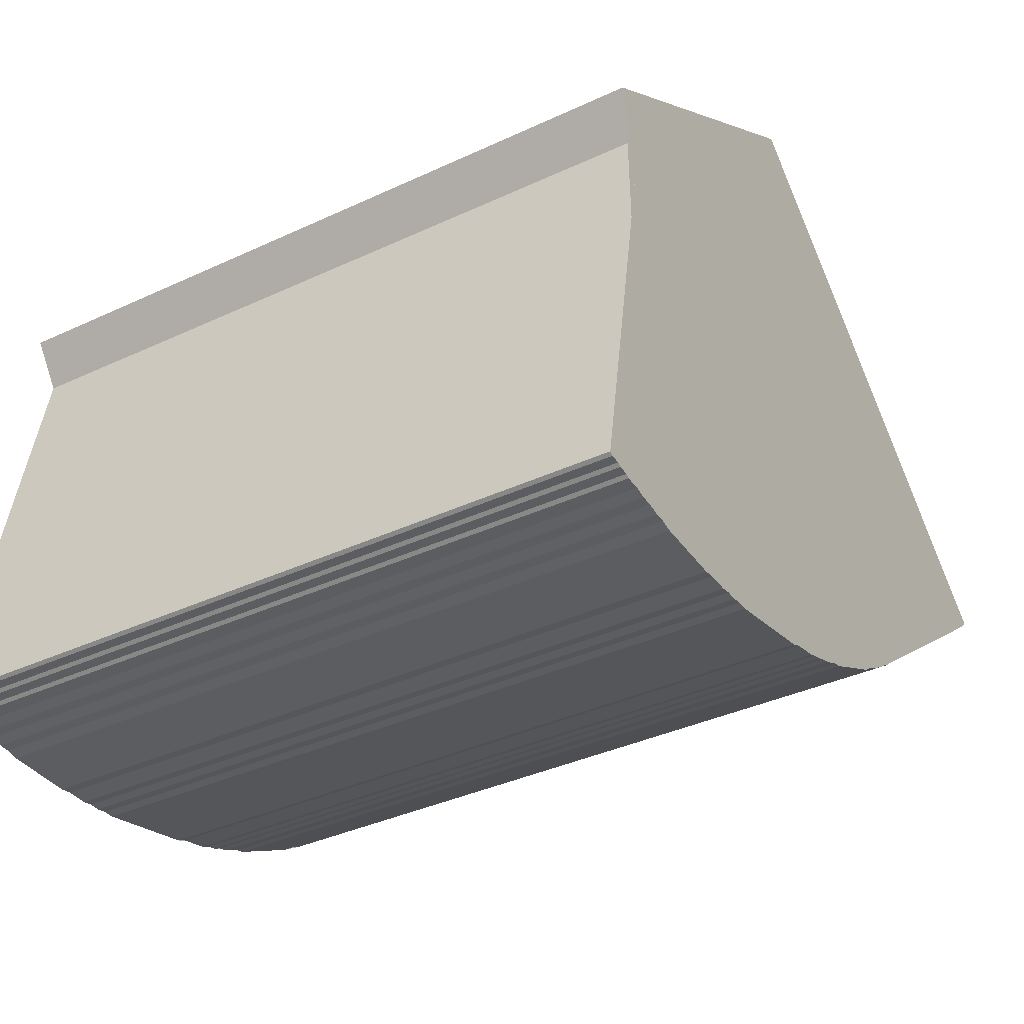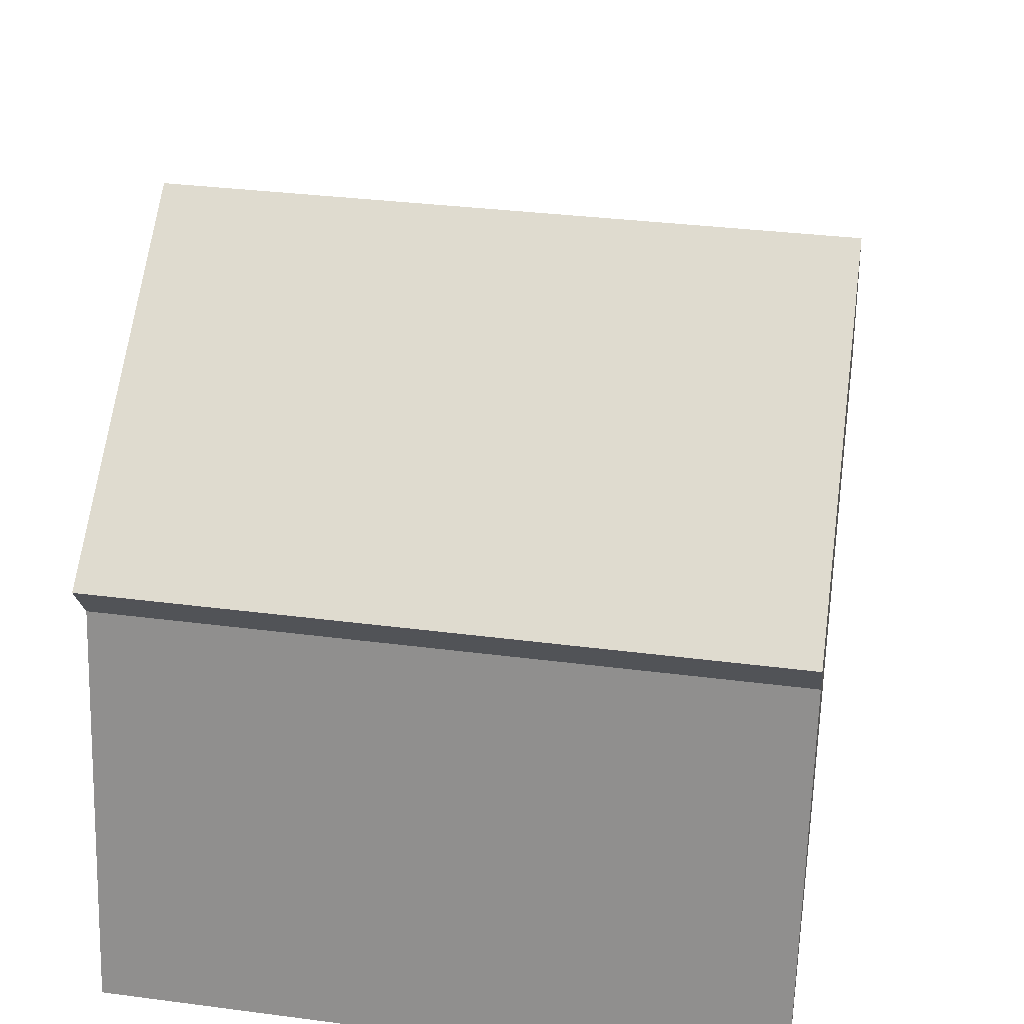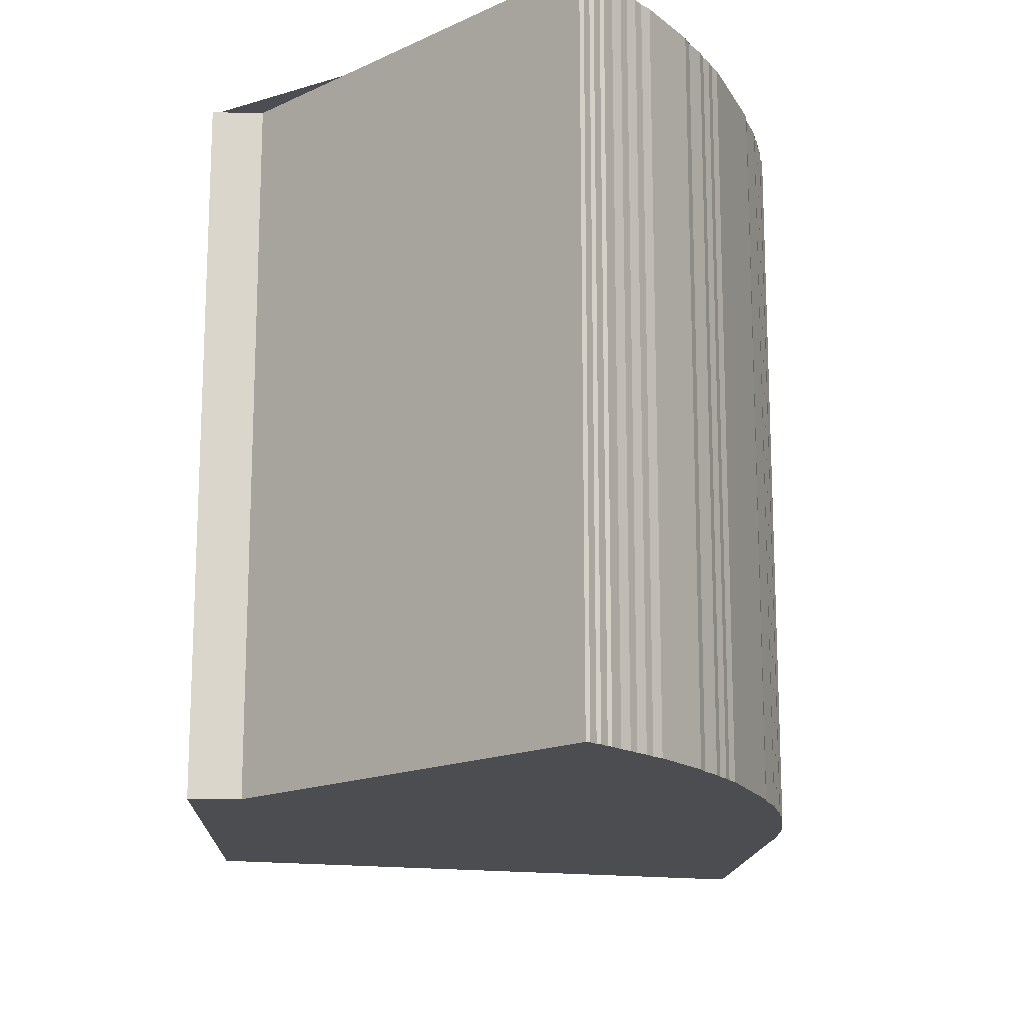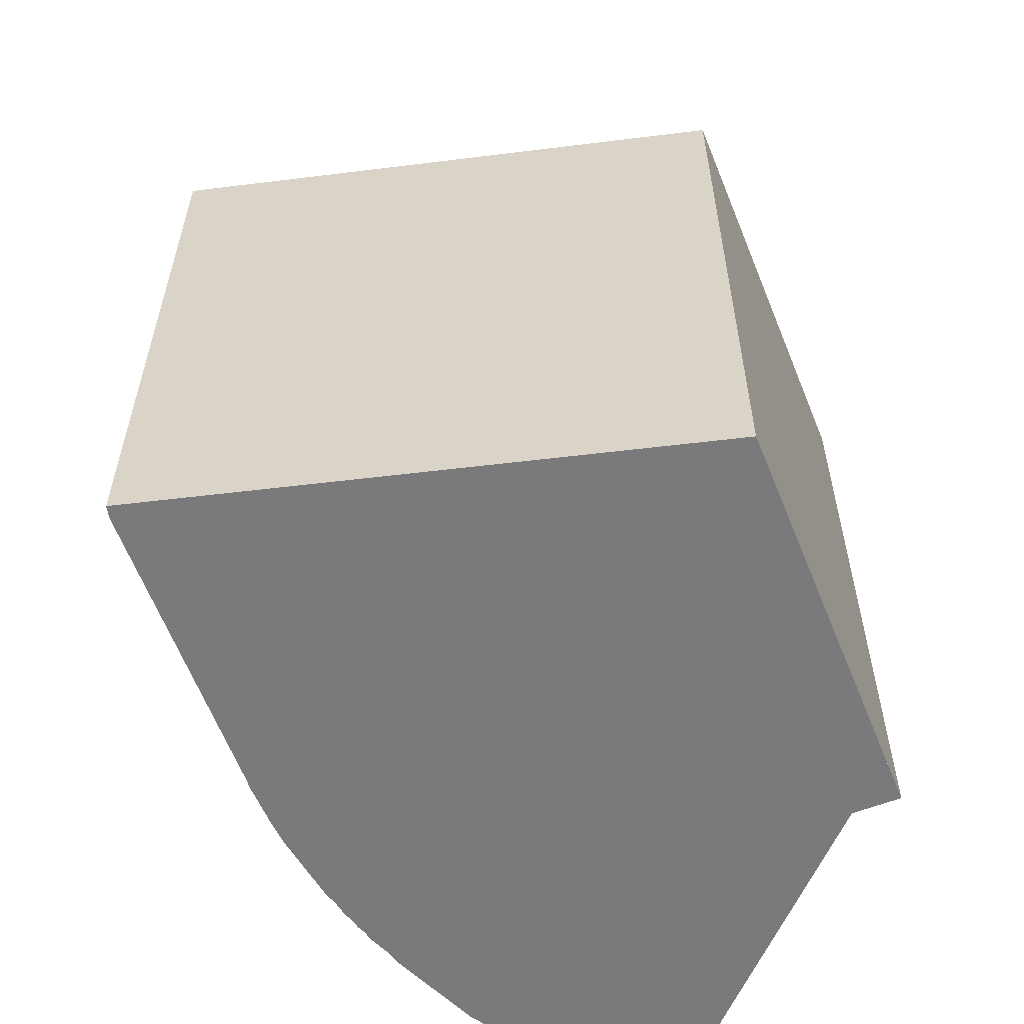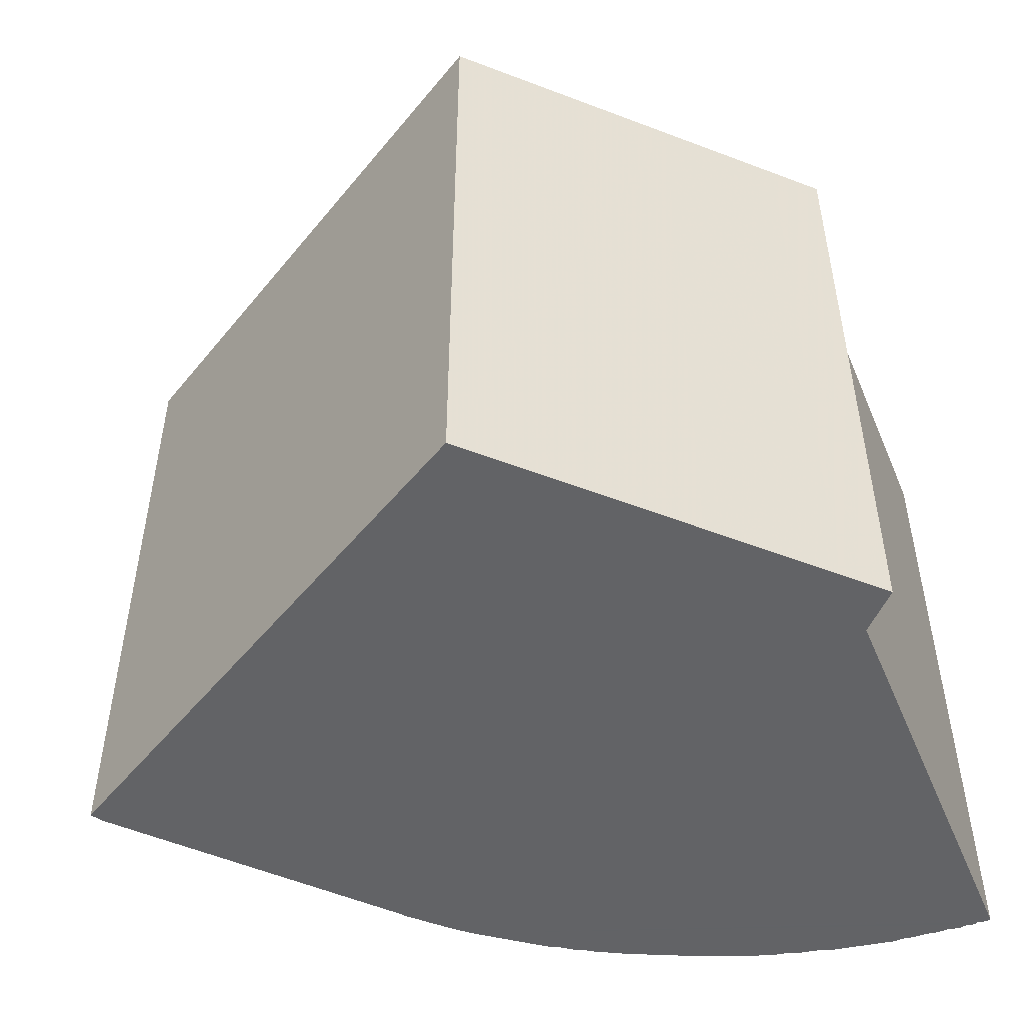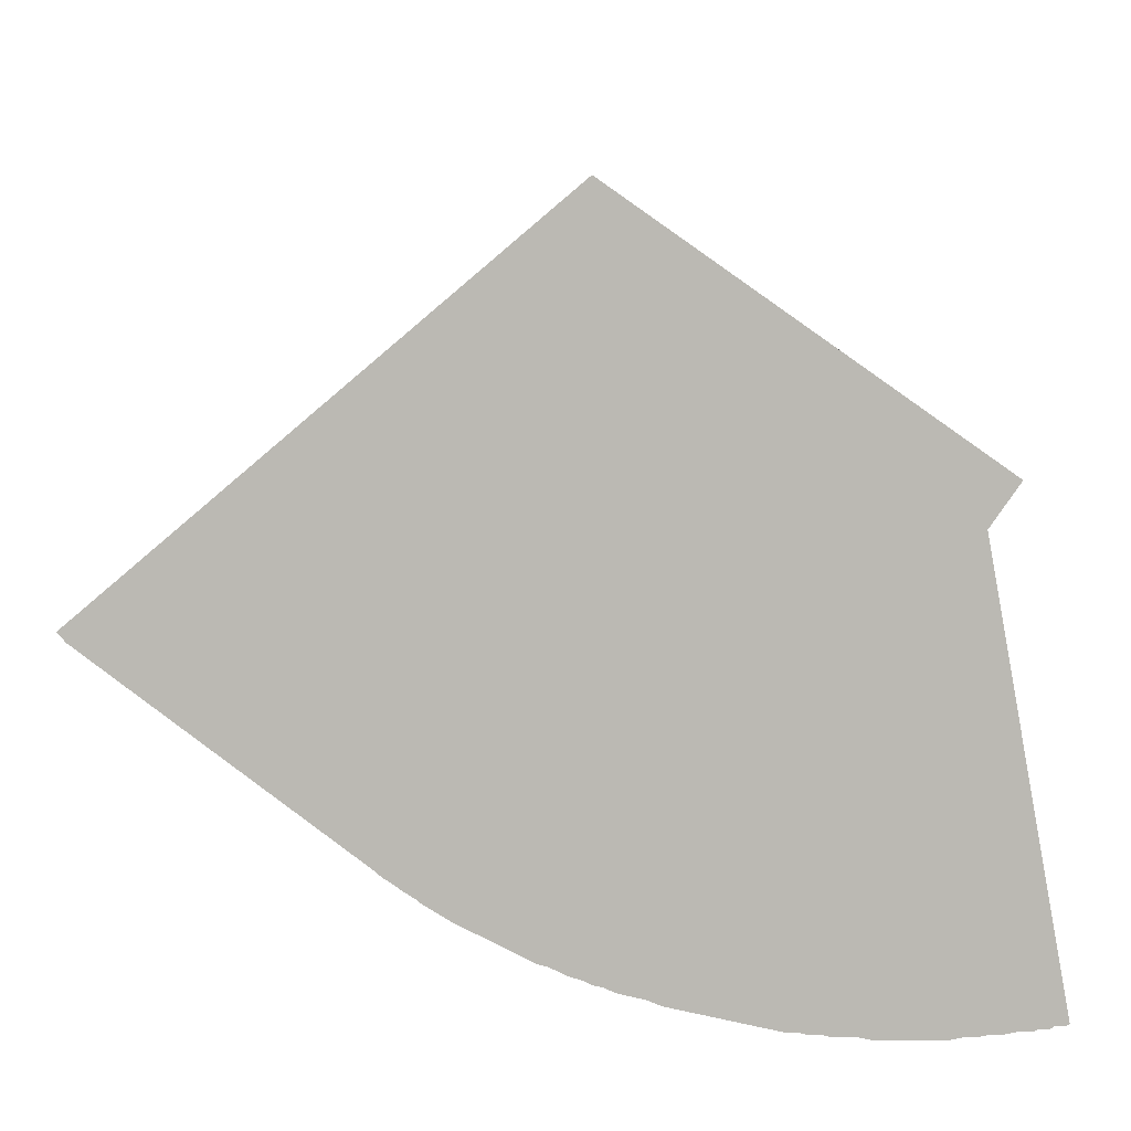
<metadata>
{"format":"obj","ext":"obj","renderer":"f3d","projection":"perspective","resolution":1024,"background":"white","views":[{"elev":-37.0,"azim":-58.9,"up":"+Y"},{"elev":33.3,"azim":-79.9,"up":"+Y"},{"elev":-15.8,"azim":-56.8,"up":"+Z"},{"elev":-58.2,"azim":146.9,"up":"+Z"},{"elev":-50.9,"azim":-168.0,"up":"+Z"},{"elev":7.0,"azim":179.6,"up":"+Y"}]}
</metadata>
<code>
v -685.5 -826.8 9.386
v -685.6 -826.9 9.388
v -686.6 -827.4 9.401
v -686.7 -827.4 9.403
v -687 -827.6 9.407
v -687.1 -827.6 9.408
v -687.2 -827.7 9.41
v -687.4 -827.7 9.412
v -687.5 -827.8 9.414
v -687.9 -827.8 9.419
v -688 -827.9 9.421
v -689.5 -828.2 9.439
v -689.6 -828.2 9.441
v -689.7 -828.2 9.443
v -689.9 -828.2 9.445
v -690 -828.3 9.447
v -690.3 -828.3 9.451
v -690.5 -828.3 9.453
v -691.4 -828.3 9.464
v -691.5 -828.3 9.466
v -691.7 -828.3 9.468
v -691.9 -828.2 9.47
v -692 -828.2 9.472
v -692.2 -828.2 9.474
v -692.4 -828.2 9.477
v -692.4 -828.2 9.477
v -692.5 -828.2 9.479
v -692.6 -828.2 9.479
v -692.7 -828.2 9.481
v -692.8 -828.1 9.482
v -691.7 -822.4 9.458
v -692.1 -821.8 9.462
v -687.2 -818.4 9.393
v -681.2 -823.5 9.325
v -681.3 -823.7 9.326
v -684.7 -826.3 9.375
v -684.8 -826.4 9.377
v -684.9 -826.4 9.378
v -685 -826.5 9.38
v -685.2 -826.6 9.381
v -685.3 -826.7 9.383
v -687.7 -827.8 9.416
v -681.6 -823.1 9.33
v -687.1 -818.5 9.392
v -692 -821.9 9.461
v -682.4 -822.5 9.339
v -682.7 -824 9.345
v -692 -824.2 9.465
v -683 -824.2 9.349
v -692.3 -825.6 9.471
v -684.8 -825.6 9.375
v -687.3 -824.2 9.404
v -686.3 -825.6 9.395
v -685.8 -826.3 9.389
v -692 -824.2 9.465
v -692.3 -825.6 9.471
v -692.7 -828.1 9.481
v -692 -828.2 9.472
v -689.7 -828.2 9.443
v -690.1 -828.2 9.448
v -687.5 -827.6 9.413
v -690.3 -828.3 9.45
v -682.9 -824.9 9.349
v -682.8 -824.2 9.346
v -682 -824.2 9.336
v -683.8 -825.6 9.362
v -685.5 -826.8 9.386
v -690 -820.3 9.432
v -689.9 -820.4 9.431
v -691.5 -821.4 9.453
v -691.5 -821.5 9.454
v -686.8 -827.5 9.404
v -685.6 -826.9 9.388
v -685.5 -826.8 9.386
v -685.5 -826.8 0
v -685.6 -826.9 0
v -686.6 -827.4 9.401
v -685.6 -826.9 9.388
v -685.6 -826.9 0
v -686.6 -827.4 0
v -686.7 -827.4 9.403
v -686.6 -827.4 9.401
v -686.6 -827.4 0
v -686.7 -827.4 -1.776e-15
v -686.8 -827.5 9.404
v -686.7 -827.4 9.403
v -686.7 -827.4 -1.776e-15
v -686.8 -827.5 0
v -687.1 -827.6 9.408
v -687 -827.6 9.407
v -687 -827.6 -1.776e-15
v -687.1 -827.6 0
v -687.2 -827.7 9.41
v -687.1 -827.6 9.408
v -687.1 -827.6 0
v -687.2 -827.7 0
v -687.4 -827.7 9.412
v -687.2 -827.7 9.41
v -687.2 -827.7 0
v -687.4 -827.7 0
v -687.5 -827.8 9.414
v -687.4 -827.7 9.412
v -687.4 -827.7 0
v -687.5 -827.8 0
v -687.7 -827.8 9.416
v -687.5 -827.8 9.414
v -687.5 -827.8 0
v -687.7 -827.8 0
v -688 -827.9 9.421
v -687.9 -827.8 9.419
v -687.9 -827.8 0
v -688 -827.9 -1.776e-15
v -689.5 -828.2 9.439
v -688 -827.9 9.421
v -688 -827.9 -1.776e-15
v -689.5 -828.2 0
v -689.6 -828.2 9.441
v -689.5 -828.2 9.439
v -689.5 -828.2 0
v -689.6 -828.2 0
v -689.7 -828.2 9.443
v -689.6 -828.2 9.441
v -689.6 -828.2 0
v -689.7 -828.2 0
v -689.9 -828.2 9.445
v -689.7 -828.2 9.443
v -689.7 -828.2 0
v -689.9 -828.2 0
v -690 -828.3 9.447
v -689.9 -828.2 9.445
v -689.9 -828.2 0
v -690 -828.3 0
v -690.3 -828.3 9.45
v -690 -828.3 9.447
v -690 -828.3 0
v -690.3 -828.3 0
v -690.5 -828.3 9.453
v -690.3 -828.3 9.451
v -690.3 -828.3 1.776e-15
v -690.5 -828.3 0
v -691.4 -828.3 9.464
v -690.5 -828.3 9.453
v -690.5 -828.3 0
v -691.4 -828.3 0
v -691.5 -828.3 9.466
v -691.4 -828.3 9.464
v -691.4 -828.3 0
v -691.5 -828.3 0
v -691.7 -828.3 9.468
v -691.5 -828.3 9.466
v -691.5 -828.3 0
v -691.7 -828.3 0
v -691.9 -828.2 9.47
v -691.7 -828.3 9.468
v -691.7 -828.3 0
v -691.9 -828.2 1.776e-15
v -692 -828.2 9.472
v -691.9 -828.2 9.47
v -691.9 -828.2 1.776e-15
v -692 -828.2 0
v -692 -828.2 9.472
v -692 -828.2 9.472
v -692 -828.2 0
v -692 -828.2 0
v -692.4 -828.2 9.477
v -692.2 -828.2 9.474
v -692.2 -828.2 0
v -692.4 -828.2 0
v -692.4 -828.2 9.477
v -692.4 -828.2 9.477
v -692.4 -828.2 0
v -692.4 -828.2 0
v -692.5 -828.2 9.479
v -692.4 -828.2 9.477
v -692.4 -828.2 0
v -692.5 -828.2 1.776e-15
v -692.6 -828.2 9.479
v -692.5 -828.2 9.479
v -692.5 -828.2 1.776e-15
v -692.6 -828.2 0
v -692.7 -828.2 9.481
v -692.6 -828.2 9.479
v -692.6 -828.2 0
v -692.7 -828.2 0
v -692.7 -828.1 9.481
v -692.7 -828.2 9.481
v -692.7 -828.2 0
v -692.7 -828.1 0
v -692.3 -825.6 9.471
v -692.8 -828.1 9.482
v -692.8 -828.1 -1.776e-15
v -692.3 -825.6 -1.776e-15
v -692 -821.9 9.461
v -691.7 -822.4 9.458
v -691.7 -822.4 1.776e-15
v -692 -821.9 0
v -691.5 -821.4 9.453
v -692.1 -821.8 9.462
v -692.1 -821.8 0
v -691.5 -821.4 0
v -687.1 -818.5 9.392
v -687.2 -818.4 9.393
v -687.2 -818.4 0
v -687.1 -818.5 0
v -681.3 -823.7 9.326
v -681.2 -823.5 9.325
v -681.2 -823.5 0
v -681.3 -823.7 0
v -682 -824.2 9.336
v -681.3 -823.7 9.326
v -681.3 -823.7 0
v -682 -824.2 0
v -684.8 -826.4 9.377
v -684.7 -826.3 9.375
v -684.7 -826.3 0
v -684.8 -826.4 0
v -684.9 -826.4 9.378
v -684.8 -826.4 9.377
v -684.8 -826.4 0
v -684.9 -826.4 0
v -685 -826.5 9.38
v -684.9 -826.4 9.378
v -684.9 -826.4 0
v -685 -826.5 0
v -685.2 -826.6 9.381
v -685 -826.5 9.38
v -685 -826.5 0
v -685.2 -826.6 0
v -685.3 -826.7 9.383
v -685.2 -826.6 9.381
v -685.2 -826.6 0
v -685.3 -826.7 0
v -685.5 -826.8 9.386
v -685.3 -826.7 9.383
v -685.3 -826.7 0
v -685.5 -826.8 0
v -687.9 -827.8 9.419
v -687.7 -827.8 9.416
v -687.7 -827.8 0
v -687.9 -827.8 0
v -681.2 -823.5 9.325
v -681.6 -823.1 9.33
v -681.6 -823.1 0
v -681.2 -823.5 0
v -682.4 -822.5 9.339
v -687.1 -818.5 9.392
v -687.1 -818.5 0
v -682.4 -822.5 0
v -692.1 -821.8 9.462
v -692 -821.9 9.461
v -692 -821.9 0
v -692.1 -821.8 0
v -681.6 -823.1 9.33
v -682.4 -822.5 9.339
v -682.4 -822.5 0
v -681.6 -823.1 0
v -691.7 -822.4 9.458
v -692 -824.2 9.465
v -692 -824.2 0
v -691.7 -822.4 1.776e-15
v -692 -824.2 9.465
v -692.3 -825.6 9.471
v -692.3 -825.6 -1.776e-15
v -692 -824.2 0
v -692.8 -828.1 9.482
v -692.7 -828.1 9.481
v -692.7 -828.1 0
v -692.8 -828.1 -1.776e-15
v -692.2 -828.2 9.474
v -692 -828.2 9.472
v -692 -828.2 0
v -692.2 -828.2 0
v -689.7 -828.2 9.443
v -689.7 -828.2 9.443
v -689.7 -828.2 0
v -689.7 -828.2 0
v -690.3 -828.3 9.451
v -690.3 -828.3 9.45
v -690.3 -828.3 0
v -690.3 -828.3 1.776e-15
v -683.8 -825.6 9.362
v -682.9 -824.9 9.349
v -682.9 -824.9 0
v -683.8 -825.6 0
v -682.9 -824.9 9.349
v -682 -824.2 9.336
v -682 -824.2 0
v -682.9 -824.9 0
v -684.7 -826.3 9.375
v -683.8 -825.6 9.362
v -683.8 -825.6 0
v -684.7 -826.3 0
v -685.5 -826.8 9.386
v -685.5 -826.8 9.386
v -685.5 -826.8 0
v -685.5 -826.8 0
v -687.2 -818.4 9.393
v -690 -820.3 9.432
v -690 -820.3 0
v -687.2 -818.4 0
v -690 -820.3 9.432
v -691.5 -821.4 9.453
v -691.5 -821.4 0
v -690 -820.3 0
v -687 -827.6 9.407
v -686.8 -827.5 9.404
v -686.8 -827.5 0
v -687 -827.6 -1.776e-15
v -685.5 -826.8 0
v -685.6 -826.9 0
v -686.6 -827.4 0
v -686.7 -827.4 0
v -687 -827.6 0
v -687.1 -827.6 0
v -687.2 -827.7 0
v -687.4 -827.7 0
v -687.5 -827.8 0
v -687.9 -827.8 0
v -688 -827.9 0
v -689.5 -828.2 0
v -689.6 -828.2 0
v -689.7 -828.2 0
v -689.9 -828.2 0
v -690 -828.3 0
v -690.3 -828.3 0
v -690.5 -828.3 0
v -691.4 -828.3 0
v -691.5 -828.3 0
v -691.7 -828.3 0
v -691.9 -828.2 0
v -692 -828.2 0
v -692.2 -828.2 0
v -692.4 -828.2 0
v -692.4 -828.2 0
v -692.5 -828.2 0
v -692.6 -828.2 0
v -692.7 -828.2 0
v -692.8 -828.1 0
v -691.7 -822.4 0
v -692.1 -821.8 0
v -687.2 -818.4 0
v -681.2 -823.5 0
v -681.3 -823.7 0
v -684.7 -826.3 0
v -684.8 -826.4 0
v -684.9 -826.4 0
v -685 -826.5 0
v -685.2 -826.6 0
v -685.3 -826.7 0
f 72 5 6 7 8 9 42 61
f 71 45 32 70
f 57 30 50 56
f 46 43 47
f 55 48 31 45 71
f 56 50 48 55
f 52 49 51 53
f 53 51 54
f 55 52 53 56
f 60 59 14 15 16 62
f 61 42 10 11 12 13 59 60
f 60 58 24 25 26 27 28 29 57 56 53 54 61
f 62 17 18 19 20 21 22 23 58 60
f 65 63 64
f 49 47 64
f 64 47 43 34 35 65
f 51 49 64 63 66
f 54 51 66 36 37 38 39 40 41 67
f 68 33 44 69
f 69 44 46 47 49 52
f 70 68 69 71
f 71 69 52 55
f 61 54 67 1 2 3 4 72
f 74 75 76 73
f 78 79 80 77
f 82 83 84 81
f 86 87 88 85
f 90 91 92 89
f 94 95 96 93
f 98 99 100 97
f 102 103 104 101
f 106 107 108 105
f 110 111 112 109
f 114 115 116 113
f 118 119 120 117
f 122 123 124 121
f 126 127 128 125
f 130 131 132 129
f 134 135 136 133
f 138 139 140 137
f 142 143 144 141
f 146 147 148 145
f 150 151 152 149
f 154 155 156 153
f 158 159 160 157
f 162 163 164 161
f 166 167 168 165
f 170 171 172 169
f 174 175 176 173
f 178 179 180 177
f 182 183 184 181
f 186 187 188 185
f 190 191 192 189
f 194 195 196 193
f 198 199 200 197
f 202 203 204 201
f 206 207 208 205
f 210 211 212 209
f 214 215 216 213
f 218 219 220 217
f 222 223 224 221
f 226 227 228 225
f 230 231 232 229
f 234 235 236 233
f 238 239 240 237
f 242 243 244 241
f 246 247 248 245
f 250 251 252 249
f 254 255 256 253
f 258 259 260 257
f 262 263 264 261
f 266 267 268 265
f 270 271 272 269
f 274 275 276 273
f 278 279 280 277
f 282 283 284 281
f 286 287 288 285
f 290 291 292 289
f 294 295 296 293
f 298 299 300 297
f 302 303 304 301
f 306 307 308 305
f 310 311 312 313 314 315 316 317 318 319 320 321 322 323 324 325 326 327 328 329 330 331 332 333 334 335 336 337 338 339 340 341 342 343 344 345 346 347 348 349 309

</code>
